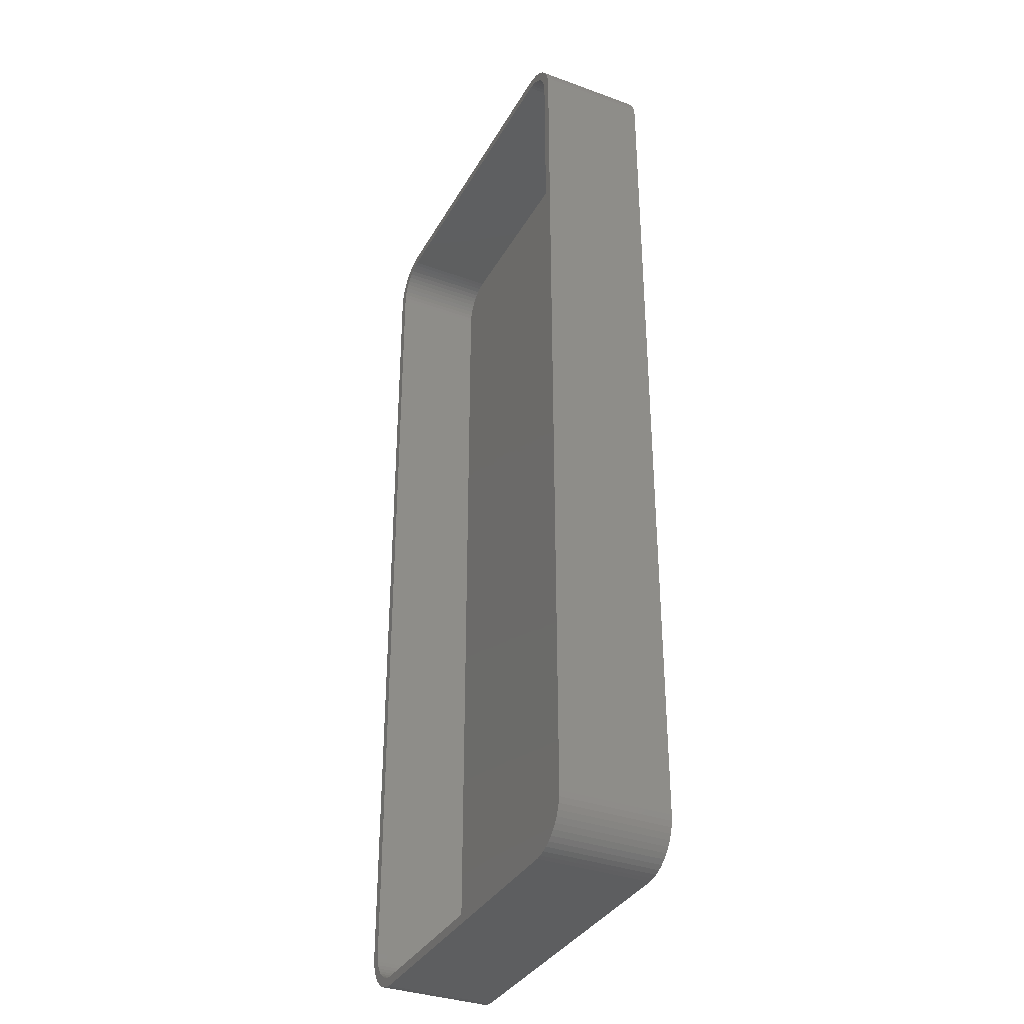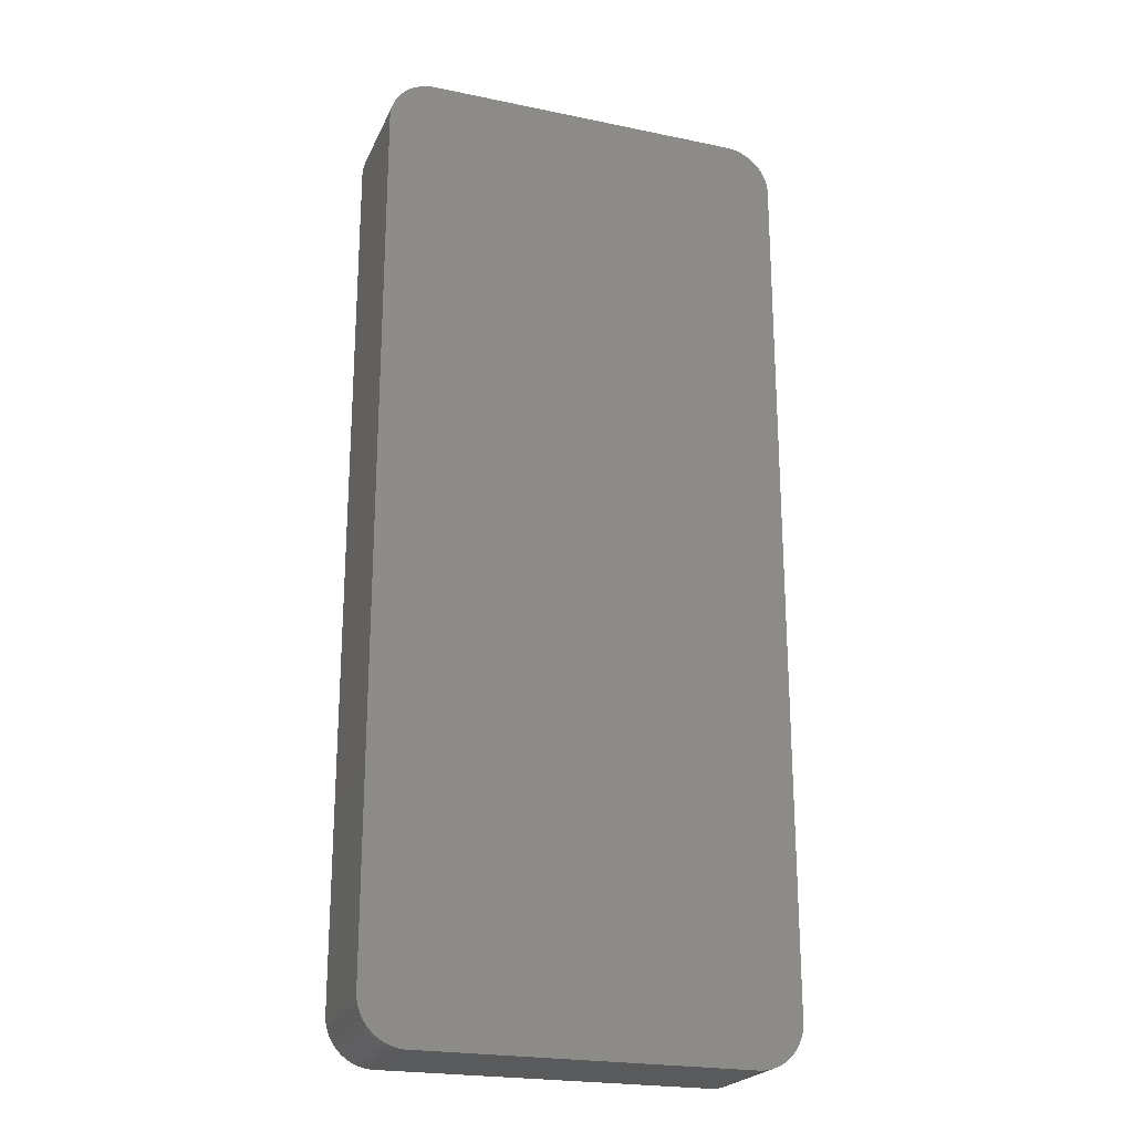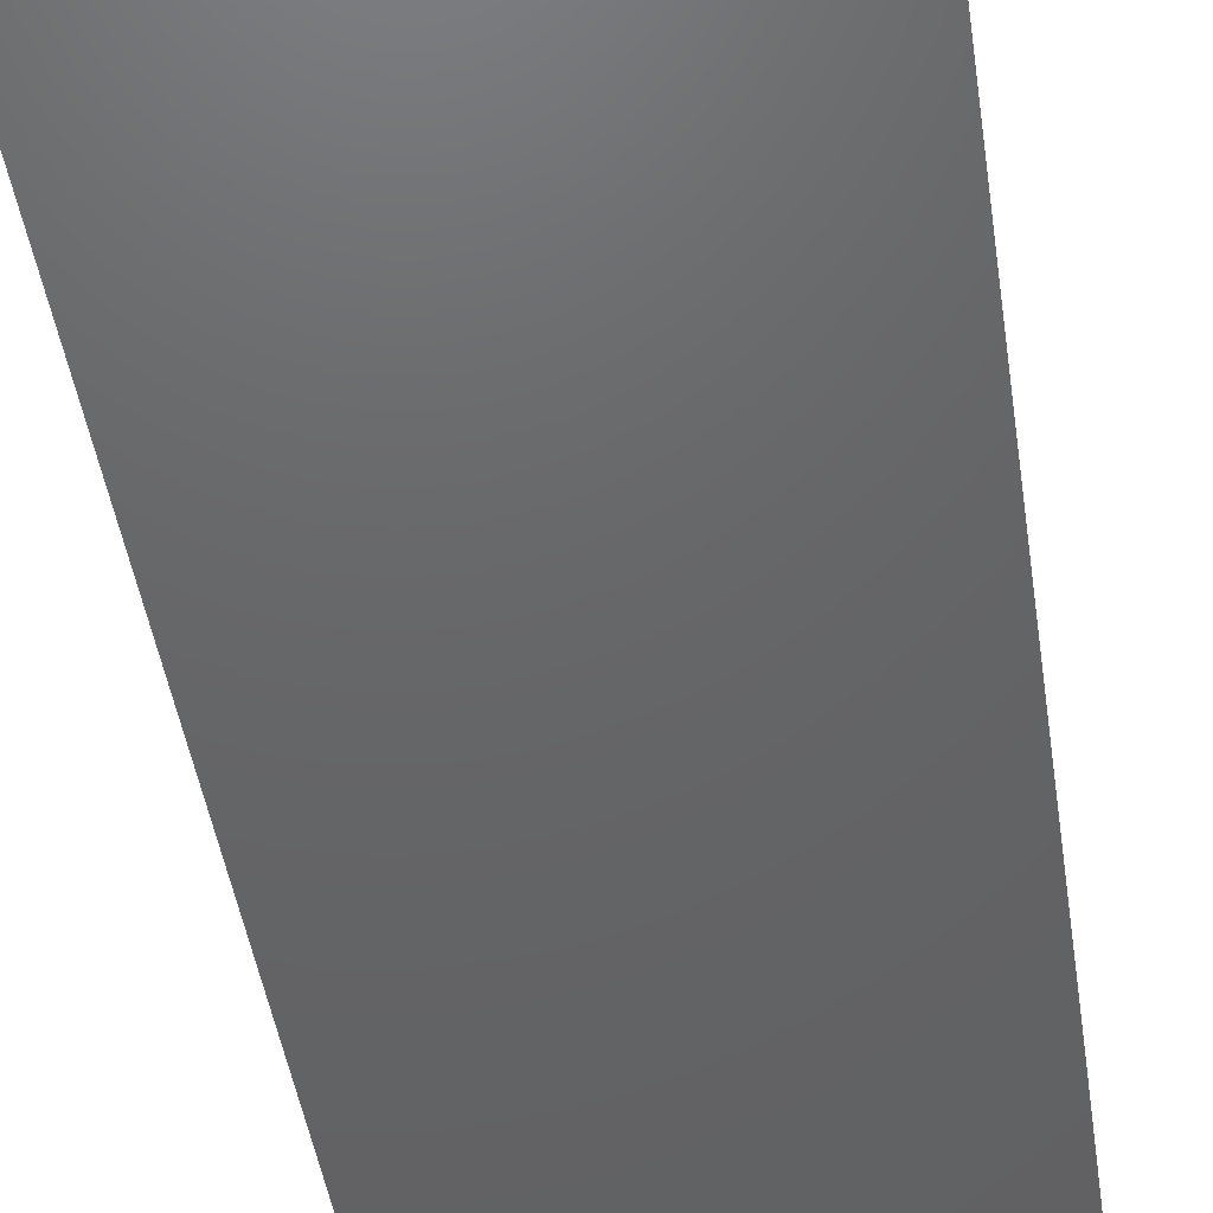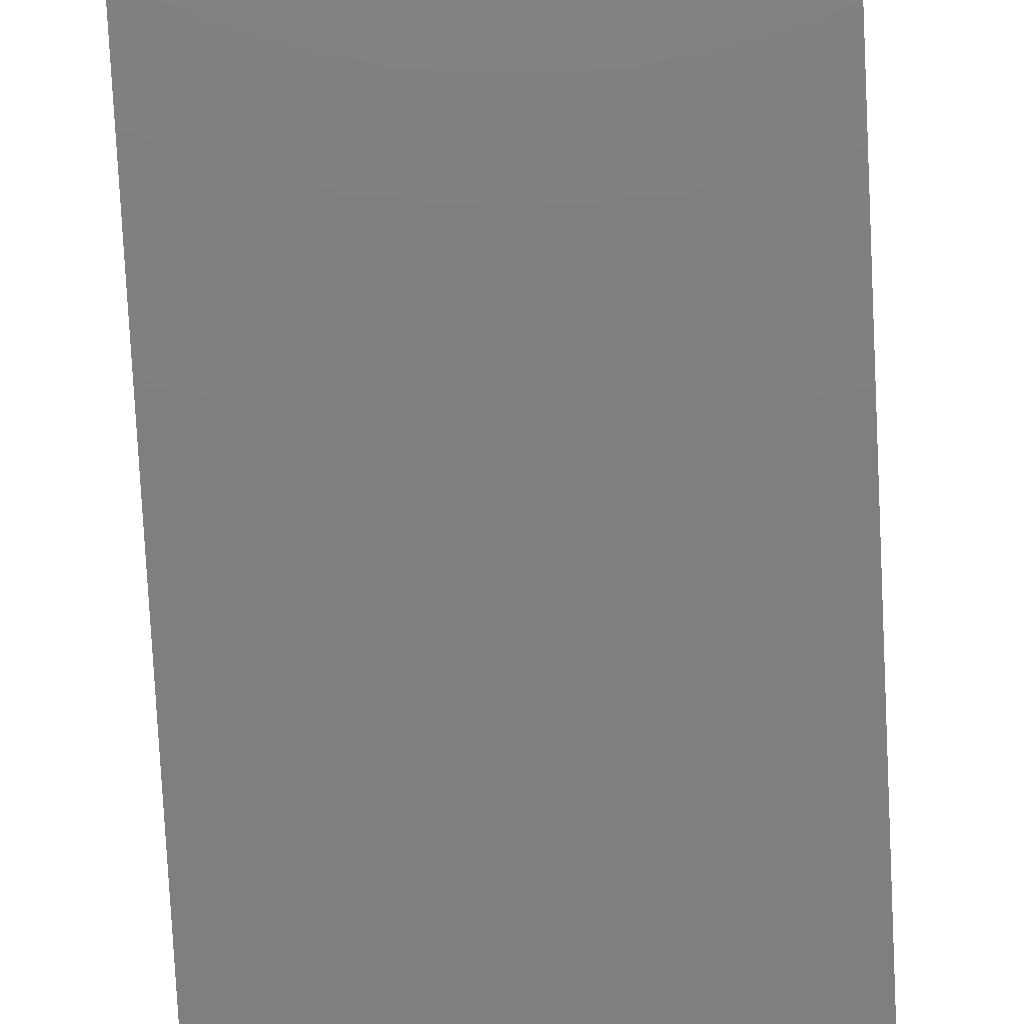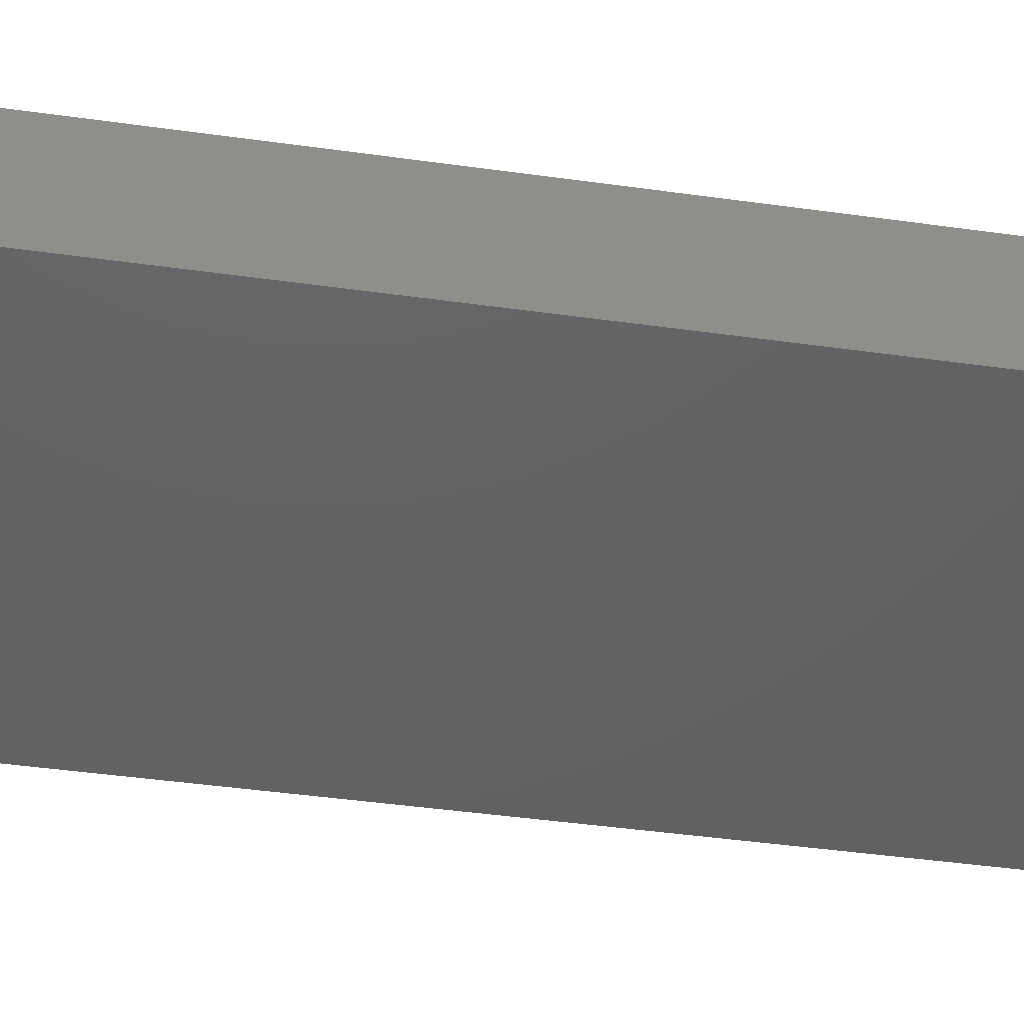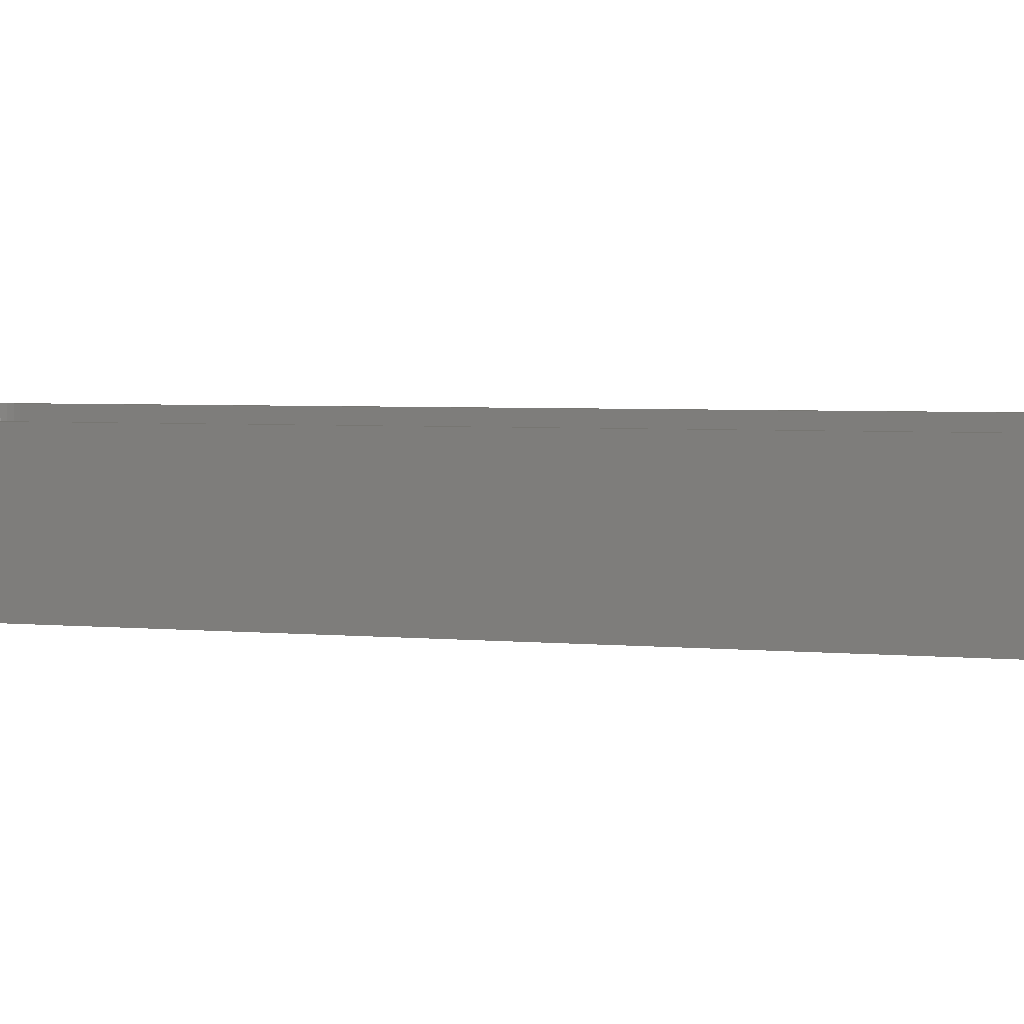
<metadata>
{"format":"stl","ext":"stl","renderer":"f3d","projection":"perspective","resolution":1024,"background":"white","views":[{"elev":-35.0,"azim":64.2,"up":"+Y"},{"elev":-22.6,"azim":160.4,"up":"+Y"},{"elev":-46.4,"azim":-171.4,"up":"+Z"},{"elev":-79.4,"azim":-177.1,"up":"+Z"},{"elev":-44.2,"azim":80.7,"up":"+Z"},{"elev":3.0,"azim":-68.2,"up":"+Z"}]}
</metadata>
<code>
# stl→obj: 208 verts, 412 faces
v 18.44 52.41 0
v 17.81 52.49 12
v 18.44 52.41 12
v 17.81 52.49 0
v -17.81 52.49 12
v -17.81 52.49 0
v -18.44 52.41 12
v -18.44 52.41 0
v -22.46 48.13 0
v -22.34 48.74 12
v -22.34 48.74 0
v -22.46 48.13 12
v 22.15 -49.34 12
v 22.34 -48.74 0
v 22.34 -48.74 12
v 22.15 -49.34 0
v 17.81 -52.49 0
v 18.44 -52.41 12
v 17.81 -52.49 12
v 18.44 -52.41 0
v -20.69 51.35 0
v -21.14 50.92 12
v -20.69 51.35 12
v -21.14 50.92 0
v 21.14 50.92 0
v 20.69 51.35 12
v 21.14 50.92 12
v 20.69 51.35 0
v -19.05 52.26 0
v -19.63 52.02 12
v -19.05 52.26 12
v -19.63 52.02 0
v 22.5 -47.5 12
v 22.5 47.5 0
v 22.5 47.5 12
v 22.5 -47.5 0
v -17.81 -52.49 0
v -17.81 -52.49 12
v -22.15 -49.34 0
v -22.34 -48.74 12
v -22.34 -48.74 0
v -22.15 -49.34 12
v -22.5 -47.5 0
v -22.5 47.5 12
v -22.5 47.5 0
v -22.5 -47.5 12
v -21.55 50.44 0
v -21.55 50.44 12
v 19.63 52.02 0
v 19.05 52.26 12
v 19.63 52.02 12
v 19.05 52.26 0
v 20.18 51.72 12
v 20.18 51.72 0
v 22.46 -48.13 0
v 22.46 -48.13 12
v -22.46 -48.13 0
v -22.46 -48.13 12
v 21.5 47.5 12
v 22.46 48.13 12
v 21.47 48 12
v 22.34 48.74 12
v 21.5 -47.5 12
v 21.37 48.49 12
v 22.15 49.34 12
v 21.22 48.97 12
v 21.88 49.91 12
v 21.47 -48 12
v 21.01 49.43 12
v 21.55 50.44 12
v 21.37 -48.49 12
v 20.74 49.85 12
v 20.42 50.24 12
v 20.05 50.58 12
v 19.64 50.88 12
v 19.2 51.12 12
v 18.74 51.3 12
v 18.25 51.43 12
v 17.75 51.49 12
v -17.75 51.49 12
v -18.25 51.43 12
v -18.74 51.3 12
v -19.2 51.12 12
v -19.64 50.88 12
v -20.18 51.72 12
v -20.05 50.58 12
v -20.42 50.24 12
v -20.74 49.85 12
v -21.01 49.43 12
v -21.88 49.91 12
v -21.22 48.97 12
v -21.37 48.49 12
v -22.15 49.34 12
v 21.22 -48.97 12
v 21.88 -49.91 12
v 21.01 -49.43 12
v 21.55 -50.44 12
v 20.74 -49.85 12
v 21.14 -50.92 12
v 20.42 -50.24 12
v 20.69 -51.35 12
v 20.05 -50.58 12
v 20.18 -51.72 12
v 19.64 -50.88 12
v 19.63 -52.02 12
v 19.2 -51.12 12
v 19.05 -52.26 12
v 18.74 -51.3 12
v 18.25 -51.43 12
v 17.75 -51.49 12
v -17.75 -51.49 12
v -18.25 -51.43 12
v -18.44 -52.41 12
v -18.74 -51.3 12
v -19.05 -52.26 12
v -19.2 -51.12 12
v -19.63 -52.02 12
v -19.64 -50.88 12
v -20.18 -51.72 12
v -20.05 -50.58 12
v -20.69 -51.35 12
v -20.42 -50.24 12
v -21.14 -50.92 12
v -20.74 -49.85 12
v -21.55 -50.44 12
v -21.01 -49.43 12
v -21.88 -49.91 12
v -21.22 -48.97 12
v -21.37 -48.49 12
v -21.47 -48 12
v -21.5 -47.5 12
v -21.5 47.5 12
v -21.47 48 12
v -22.15 49.34 0
v -20.18 51.72 0
v -21.14 -50.92 0
v -20.69 -51.35 0
v 21.55 -50.44 0
v 21.14 -50.92 0
v 22.46 48.13 0
v 22.15 49.34 0
v 22.34 48.74 0
v 21.55 50.44 0
v -21.88 49.91 0
v -21.88 -49.91 0
v -21.55 -50.44 0
v 21.88 -49.91 0
v 19.05 -52.26 0
v 19.63 -52.02 0
v 20.69 -51.35 0
v 21.88 49.91 0
v -20.18 -51.72 0
v -19.63 -52.02 0
v -19.05 -52.26 0
v -18.44 -52.41 0
v 20.18 -51.72 0
v 17.75 51.49 2
v 18.25 51.43 2
v -17.75 51.49 2
v -18.25 51.43 2
v -21.37 48.49 2
v -21.47 48 2
v 19.64 50.88 2
v 20.05 50.58 2
v 21.22 -48.97 2
v 21.37 -48.49 2
v -20.42 50.24 2
v -20.05 50.58 2
v -19.2 51.12 2
v -18.74 51.3 2
v 21.5 -47.5 2
v 21.5 47.5 2
v 21.47 48 2
v 21.37 48.49 2
v 17.75 -51.49 2
v -17.75 -51.49 2
v -21.37 -48.49 2
v -21.22 -48.97 2
v -21.5 47.5 2
v -21.5 -47.5 2
v -20.74 49.85 2
v -19.64 50.88 2
v 18.74 51.3 2
v 19.2 51.12 2
v -21.47 -48 2
v -21.22 48.97 2
v 19.64 -50.88 2
v 19.2 -51.12 2
v 21.22 48.97 2
v 20.74 49.85 2
v 20.42 50.24 2
v -19.2 -51.12 2
v -19.64 -50.88 2
v -21.01 -49.43 2
v -20.74 -49.85 2
v -20.42 -50.24 2
v -21.01 49.43 2
v -20.05 -50.58 2
v 20.74 -49.85 2
v 21.01 -49.43 2
v 18.74 -51.3 2
v 18.25 -51.43 2
v 21.47 -48 2
v 21.01 49.43 2
v -18.74 -51.3 2
v 20.42 -50.24 2
v 20.05 -50.58 2
v -18.25 -51.43 2
f 1 2 3
f 2 1 4
f 4 5 2
f 5 4 6
f 6 7 5
f 7 6 8
f 9 10 11
f 10 9 12
f 13 14 15
f 14 13 16
f 17 18 19
f 18 17 20
f 21 22 23
f 22 21 24
f 25 26 27
f 26 25 28
f 29 30 31
f 30 29 32
f 33 34 35
f 34 33 36
f 37 19 38
f 19 37 17
f 39 40 41
f 40 39 42
f 43 44 45
f 44 43 46
f 45 12 9
f 12 45 44
f 47 22 24
f 22 47 48
f 49 50 51
f 50 49 52
f 28 53 26
f 53 28 54
f 8 31 7
f 31 8 29
f 15 55 56
f 55 15 14
f 57 46 43
f 46 57 58
f 59 35 60
f 35 59 33
f 61 60 62
f 63 33 59
f 64 62 65
f 33 63 56
f 66 65 67
f 68 56 63
f 69 67 70
f 56 68 15
f 71 15 68
f 60 61 59
f 62 64 61
f 65 66 64
f 72 70 27
f 67 69 66
f 70 72 69
f 73 27 26
f 27 73 72
f 74 26 53
f 26 74 73
f 53 75 74
f 51 75 53
f 51 76 75
f 50 76 51
f 50 77 76
f 3 77 50
f 3 78 77
f 2 78 3
f 2 79 78
f 2 80 79
f 5 80 2
f 5 81 80
f 7 81 5
f 7 82 81
f 31 82 7
f 31 83 82
f 30 83 31
f 30 84 83
f 85 84 30
f 84 85 86
f 23 86 85
f 86 23 87
f 22 87 23
f 87 22 88
f 48 88 22
f 88 48 89
f 90 89 48
f 89 90 91
f 10 92 93
f 91 93 92
f 93 91 90
f 15 71 13
f 94 13 71
f 13 94 95
f 96 95 94
f 95 96 97
f 98 97 96
f 97 98 99
f 100 99 98
f 99 100 101
f 102 101 100
f 101 102 103
f 104 103 102
f 104 105 103
f 106 105 104
f 106 107 105
f 108 107 106
f 108 18 107
f 109 18 108
f 109 19 18
f 110 19 109
f 111 19 110
f 111 38 19
f 112 38 111
f 112 113 38
f 114 113 112
f 114 115 113
f 116 115 114
f 116 117 115
f 118 117 116
f 119 118 120
f 118 119 117
f 121 120 122
f 120 121 119
f 123 122 124
f 125 124 126
f 122 123 121
f 127 126 128
f 42 128 129
f 40 129 130
f 124 125 123
f 58 130 131
f 132 44 131
f 92 10 133
f 46 131 44
f 12 133 10
f 58 131 46
f 133 12 132
f 126 127 125
f 132 12 44
f 128 42 127
f 129 40 42
f 130 58 40
f 41 58 57
f 58 41 40
f 11 93 134
f 93 11 10
f 32 85 30
f 85 32 135
f 135 23 85
f 23 135 21
f 52 3 50
f 3 52 1
f 54 51 53
f 51 54 49
f 136 121 123
f 121 136 137
f 99 138 97
f 138 99 139
f 35 140 60
f 140 35 34
f 62 141 65
f 141 62 142
f 70 25 27
f 25 70 143
f 134 90 144
f 90 134 93
f 145 42 39
f 42 145 127
f 146 127 145
f 127 146 125
f 136 125 146
f 125 136 123
f 97 147 95
f 147 97 138
f 95 16 13
f 16 95 147
f 148 105 107
f 105 148 149
f 150 99 101
f 99 150 139
f 56 36 33
f 36 56 55
f 60 142 62
f 142 60 140
f 67 143 70
f 143 67 151
f 65 151 67
f 151 65 141
f 137 119 121
f 119 137 152
f 153 115 117
f 115 153 154
f 154 113 115
f 113 154 155
f 155 38 113
f 38 155 37
f 17 36 55
f 36 43 34
f 17 55 14
f 45 34 43
f 17 14 16
f 4 34 45
f 17 16 147
f 34 4 140
f 17 147 138
f 140 4 142
f 17 138 139
f 142 4 141
f 17 139 150
f 141 4 151
f 17 150 156
f 151 4 143
f 17 156 149
f 36 17 43
f 17 149 148
f 143 4 25
f 17 148 20
f 54 4 49
f 49 4 52
f 52 4 1
f 43 17 37
f 25 4 28
f 43 37 155
f 28 4 54
f 43 155 154
f 4 45 6
f 43 154 153
f 6 45 8
f 43 153 152
f 8 45 29
f 43 152 137
f 29 45 32
f 43 137 136
f 32 45 135
f 43 136 146
f 135 45 21
f 43 146 145
f 21 45 24
f 43 145 39
f 24 45 47
f 43 39 41
f 47 45 144
f 43 41 57
f 144 45 134
f 134 45 11
f 11 45 9
f 144 48 47
f 48 144 90
f 20 107 18
f 107 20 148
f 149 103 105
f 103 149 156
f 156 101 103
f 101 156 150
f 152 117 119
f 117 152 153
f 157 78 79
f 78 157 158
f 159 79 80
f 79 159 157
f 160 80 81
f 80 160 159
f 133 161 92
f 161 133 162
f 163 74 75
f 74 163 164
f 165 71 166
f 71 165 94
f 167 86 87
f 86 167 168
f 169 82 83
f 82 169 170
f 171 59 172
f 59 171 63
f 173 64 174
f 64 173 61
f 175 111 110
f 111 175 176
f 128 177 129
f 177 128 178
f 131 179 132
f 179 131 180
f 132 162 133
f 162 132 179
f 88 167 87
f 167 88 181
f 182 83 84
f 83 182 169
f 183 76 77
f 76 183 184
f 170 81 82
f 81 170 160
f 130 180 131
f 180 130 185
f 129 185 130
f 185 129 177
f 92 186 91
f 186 92 161
f 168 84 86
f 84 168 182
f 158 77 78
f 77 158 183
f 184 75 76
f 75 184 163
f 187 106 104
f 106 187 188
f 172 61 173
f 61 172 59
f 174 66 189
f 66 174 64
f 190 73 191
f 73 190 72
f 192 118 116
f 118 192 193
f 126 178 128
f 178 126 194
f 124 194 126
f 194 124 195
f 122 195 124
f 195 122 196
f 91 197 89
f 197 91 186
f 164 73 74
f 73 164 191
f 198 122 120
f 122 198 196
f 199 96 200
f 96 199 98
f 201 109 108
f 109 201 202
f 203 63 171
f 63 203 68
f 166 68 203
f 68 166 71
f 204 72 190
f 72 204 69
f 189 69 204
f 69 189 66
f 205 116 114
f 116 205 192
f 157 172 173
f 172 179 171
f 157 173 174
f 180 171 179
f 157 174 189
f 175 171 180
f 157 189 204
f 171 175 203
f 157 204 190
f 203 175 166
f 157 190 191
f 166 175 165
f 157 191 164
f 165 175 200
f 157 164 163
f 200 175 199
f 157 163 184
f 172 157 179
f 157 184 183
f 199 175 206
f 157 183 158
f 187 175 188
f 188 175 201
f 201 175 202
f 179 157 159
f 206 175 207
f 179 159 160
f 207 175 187
f 179 160 170
f 175 180 176
f 179 170 169
f 176 180 208
f 179 169 182
f 208 180 205
f 179 182 168
f 205 180 192
f 179 168 167
f 192 180 193
f 179 167 181
f 193 180 198
f 179 181 197
f 198 180 196
f 179 197 186
f 196 180 195
f 179 186 161
f 195 180 194
f 179 161 162
f 194 180 178
f 178 180 177
f 177 180 185
f 89 181 88
f 181 89 197
f 193 120 118
f 120 193 198
f 207 104 102
f 104 207 187
f 206 98 199
f 98 206 100
f 200 94 165
f 94 200 96
f 206 102 100
f 102 206 207
f 202 110 109
f 110 202 175
f 208 114 112
f 114 208 205
f 176 112 111
f 112 176 208
f 188 108 106
f 108 188 201

</code>
